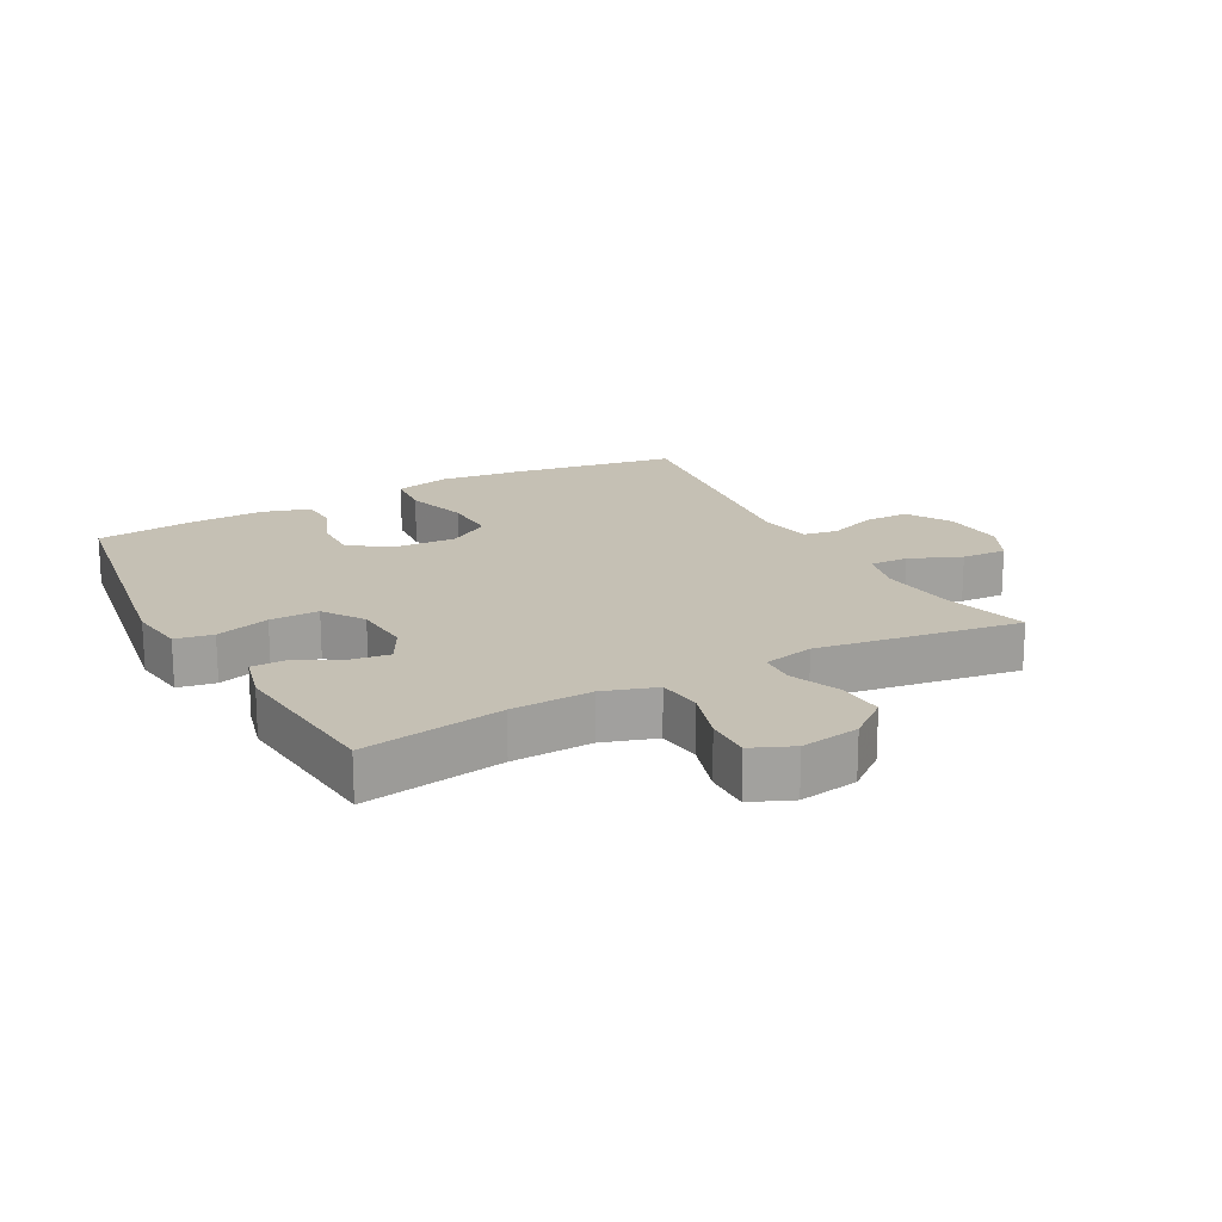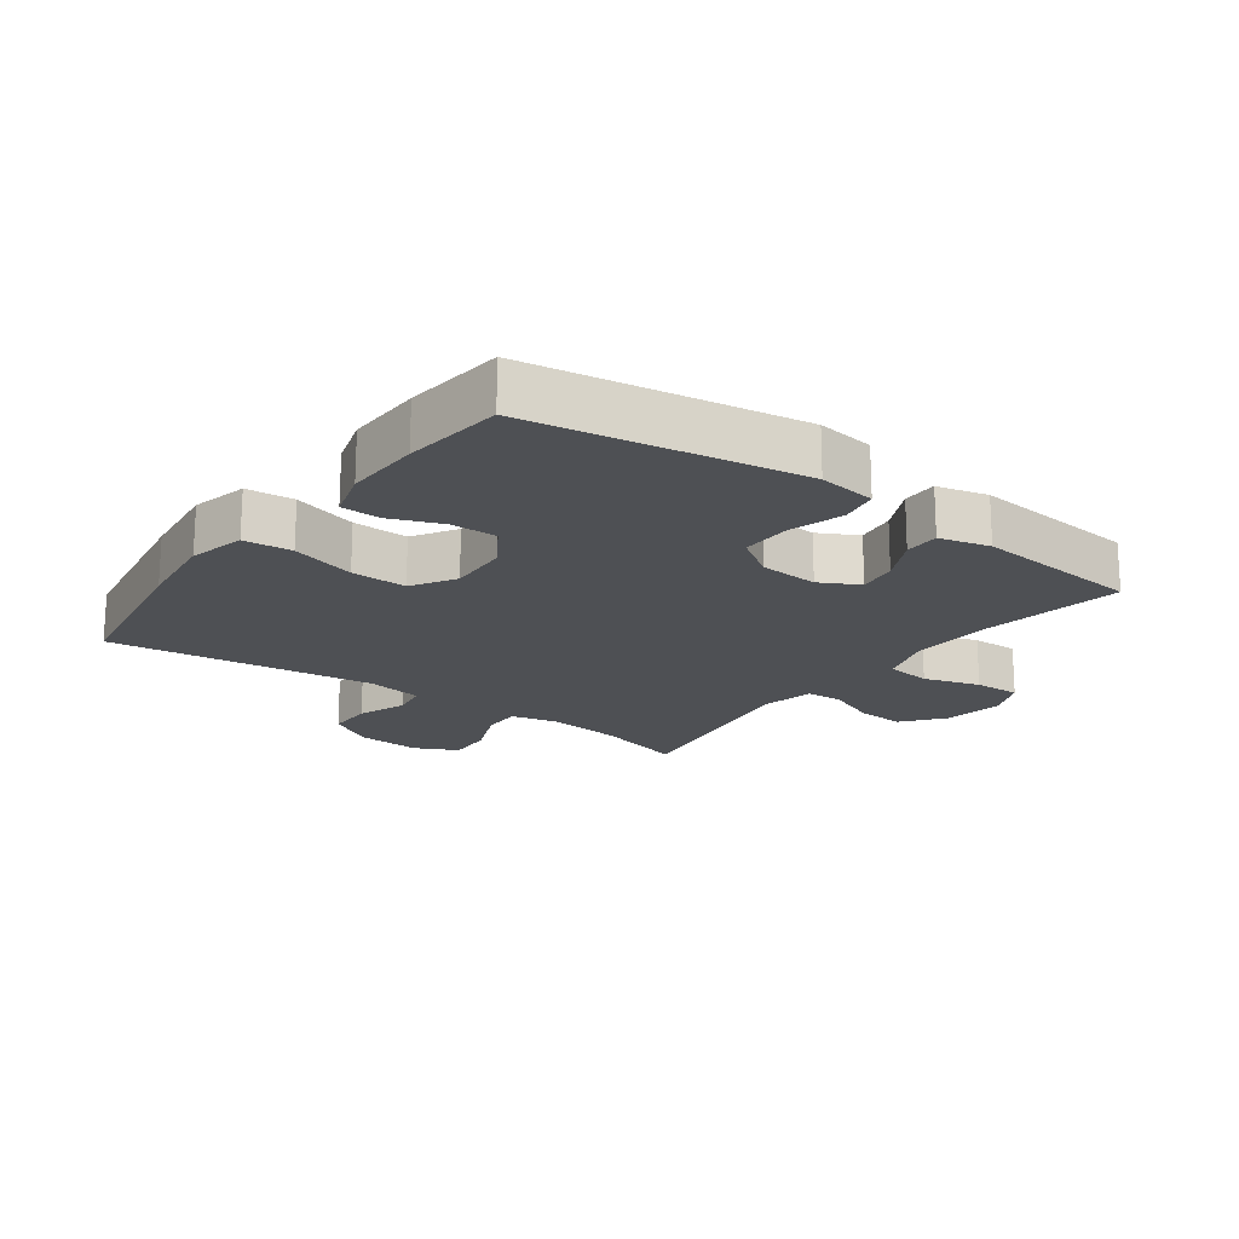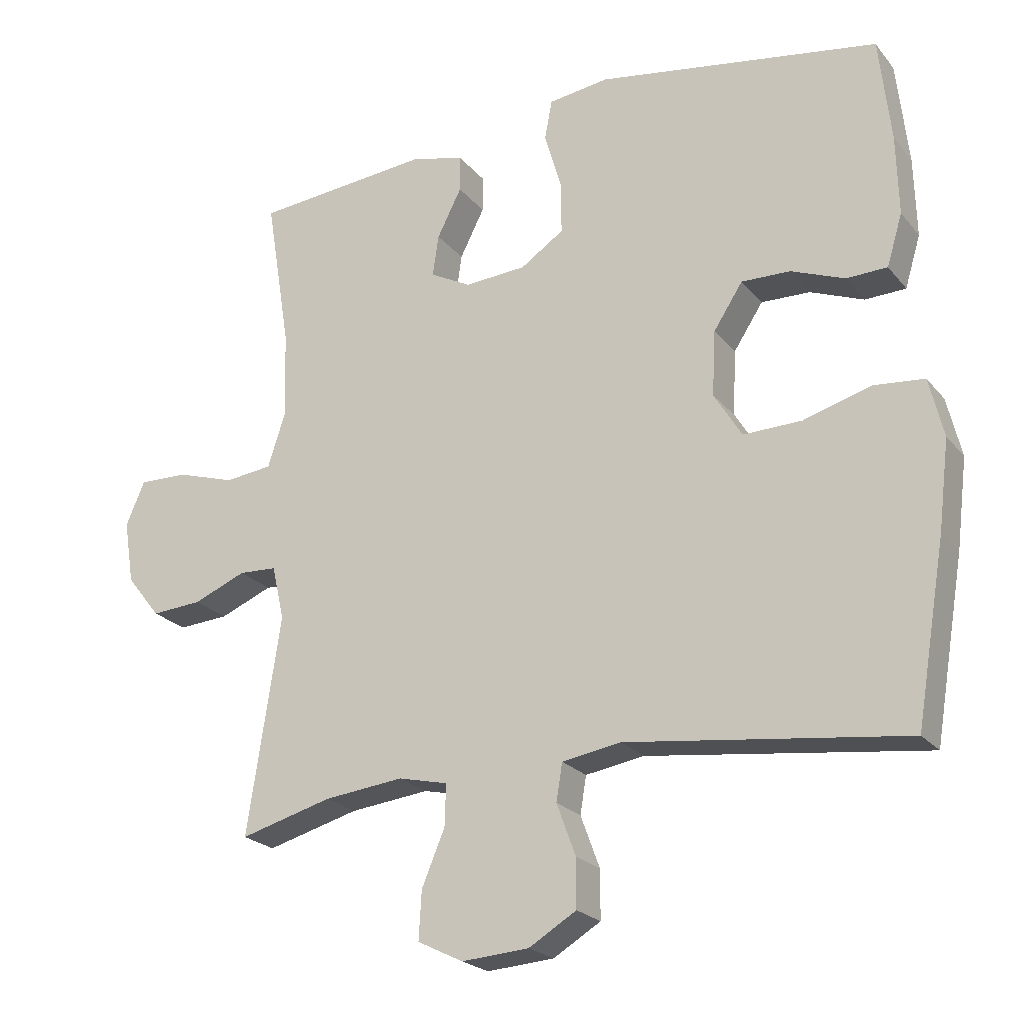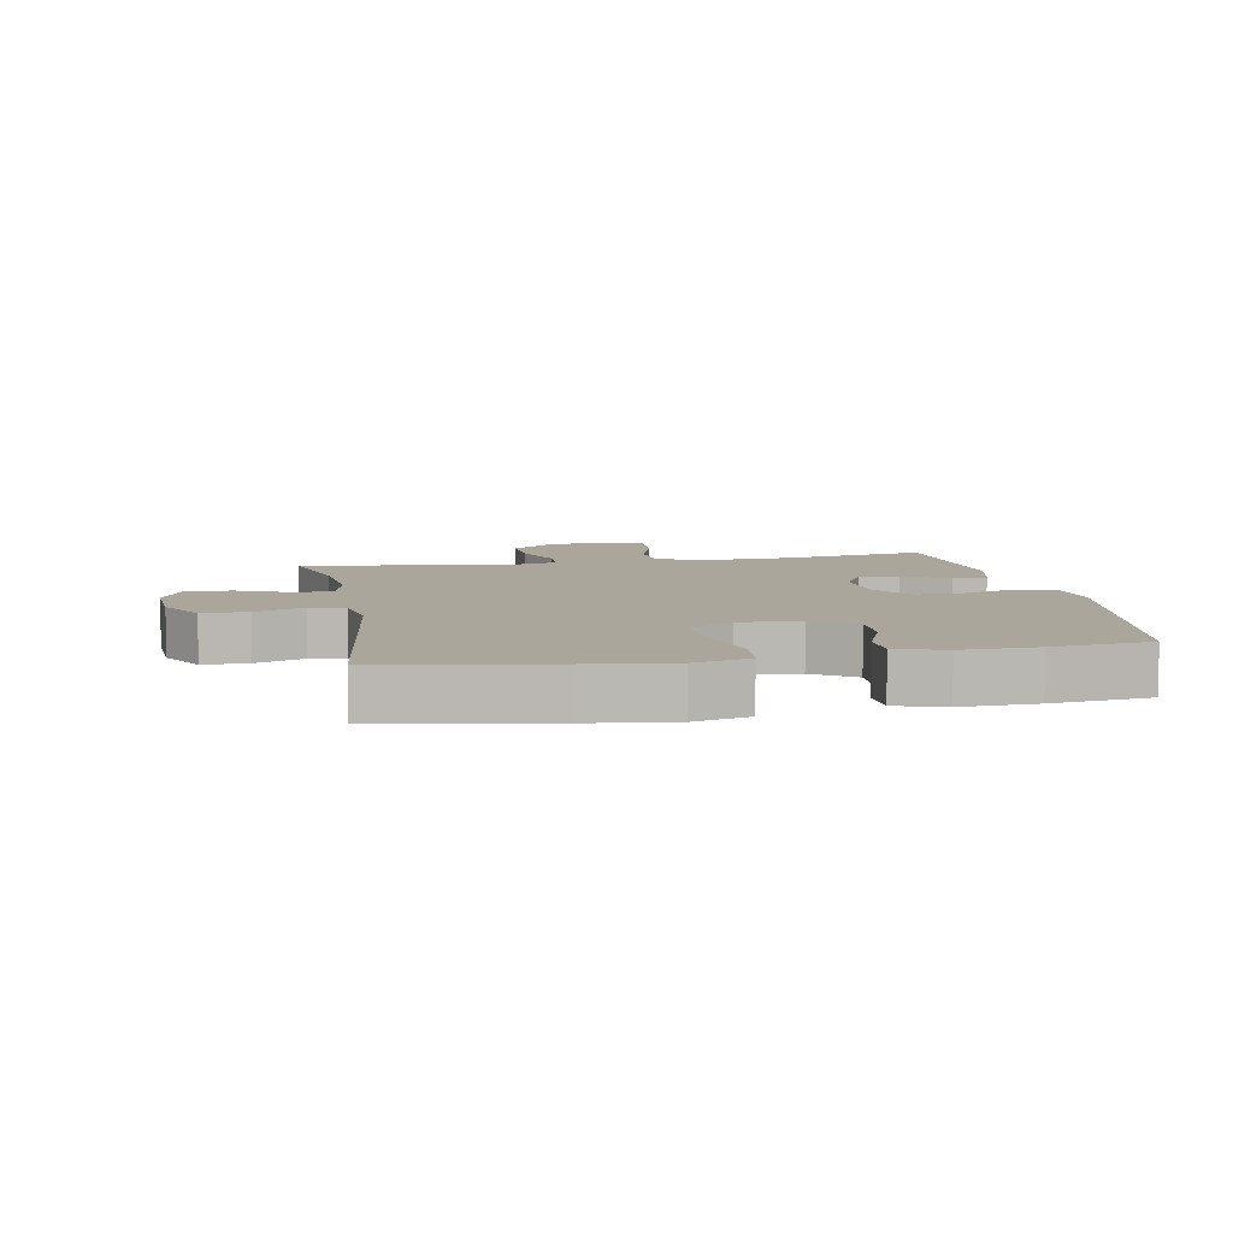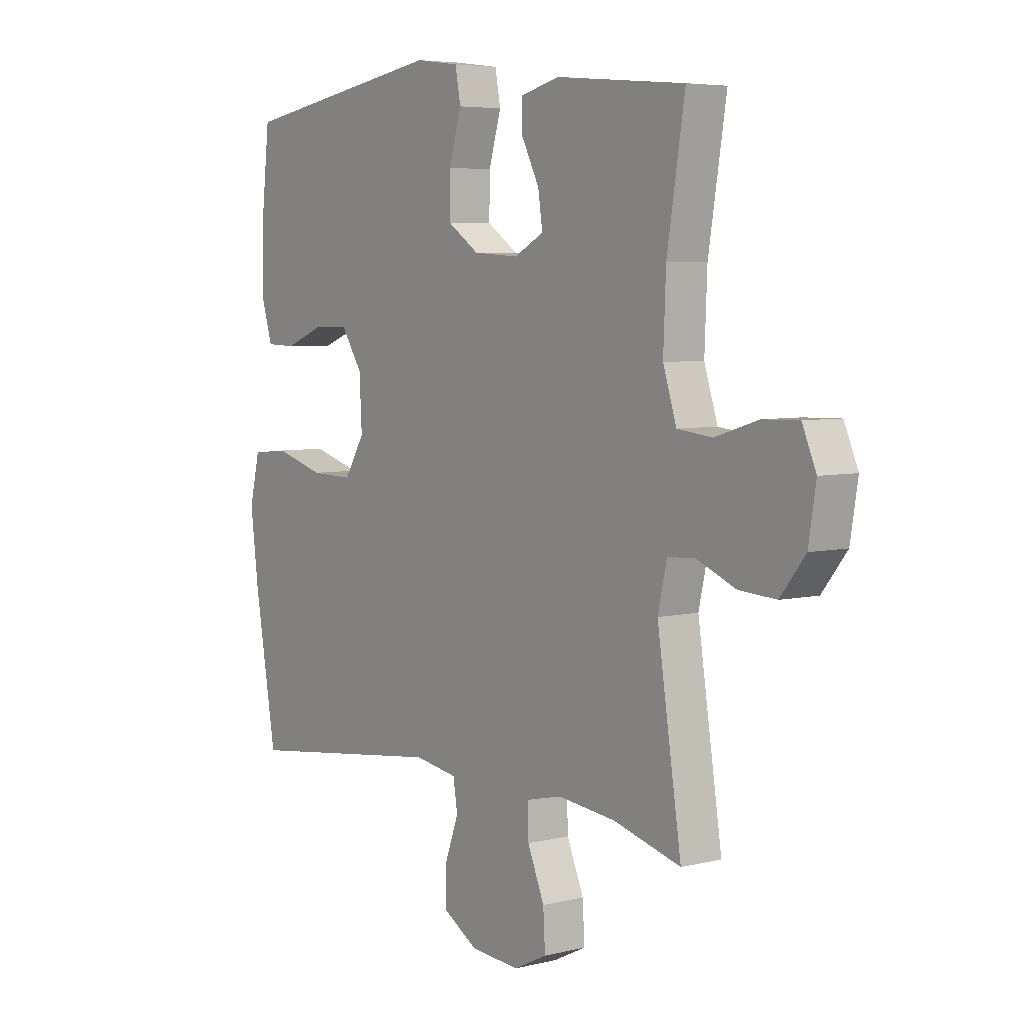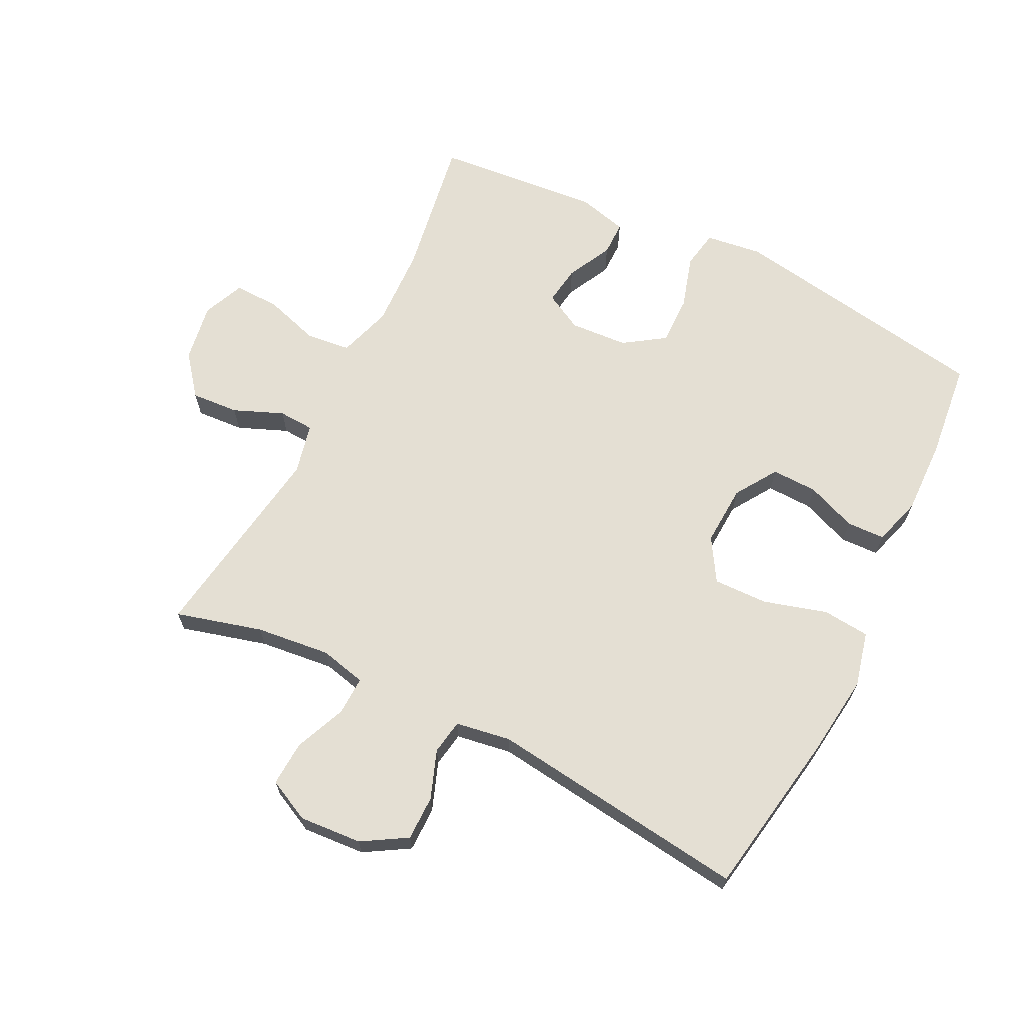
<metadata>
{"format":"obj","ext":"obj","renderer":"f3d","projection":"perspective","resolution":1024,"background":"white","views":[{"elev":18.4,"azim":61.5,"up":"+Y"},{"elev":-18.7,"azim":-36.4,"up":"+Y"},{"elev":-22.5,"azim":-151.6,"up":"+Z"},{"elev":7.9,"azim":-100.5,"up":"+Y"},{"elev":5.4,"azim":53.0,"up":"+Z"},{"elev":66.6,"azim":-153.5,"up":"+Y"}]}
</metadata>
<code>
v 0.5 0.07 0.5
v 0.464 0.07 0.277
v 0.459 0.07 0.15
v 0.486 0.07 0.066
v 0.556 0.07 0.058
v 0.643 0.07 0.085
v 0.715 0.07 0.087
v 0.743 0.07 0.022
v 0.728 0.07 -0.071
v 0.678 0.07 -0.134
v 0.603 0.07 -0.129
v 0.525 0.07 -0.097
v 0.469 0.07 -0.1
v 0.451 0.07 -0.18
v 0.5 0.07 -0.5
v 0.364 0.07 -0.463
v 0.247 0.07 -0.45
v 0.174 0.07 -0.467
v 0.176 0.07 -0.528
v 0.21 0.07 -0.609
v 0.214 0.07 -0.68
v 0.147 0.07 -0.713
v 0.048 0.07 -0.706
v -0.022 0.07 -0.664
v -0.022 0.07 -0.593
v 0.006 0.07 -0.517
v -0.003 0.07 -0.462
v -0.09 0.07 -0.448
v -0.5 0.07 -0.5
v -0.544 0.07 -0.239
v -0.56 0.07 -0.109
v -0.539 0.07 -0.022
v -0.465 0.07 -0.015
v -0.365 0.07 -0.044
v -0.279 0.07 -0.046
v -0.238 0.07 0.021
v -0.243 0.07 0.117
v -0.286 0.07 0.183
v -0.358 0.07 0.181
v -0.437 0.07 0.15
v -0.497 0.07 0.152
v -0.52 0.07 0.228
v -0.517 0.07 0.346
v -0.5 0.07 0.5
v -0.083 0.07 0.568
v 0.006 0.07 0.556
v 0.017 0.07 0.497
v -0.008 0.07 0.412
v -0.009 0.07 0.335
v 0.055 0.07 0.292
v 0.146 0.07 0.286
v 0.206 0.07 0.318
v 0.197 0.07 0.379
v 0.161 0.07 0.45
v 0.161 0.07 0.504
v 0.239 0.07 0.524
v 0.5 0 0.5
v 0.464 0 0.277
v 0.459 0 0.15
v 0.486 0 0.066
v 0.556 0 0.058
v 0.643 0 0.085
v 0.715 0 0.087
v 0.743 0 0.022
v 0.728 0 -0.071
v 0.678 0 -0.134
v 0.603 0 -0.129
v 0.525 0 -0.097
v 0.469 0 -0.1
v 0.451 0 -0.18
v 0.5 0 -0.5
v 0.364 0 -0.463
v 0.247 0 -0.45
v 0.174 0 -0.467
v 0.176 0 -0.528
v 0.21 0 -0.609
v 0.214 0 -0.68
v 0.147 0 -0.713
v 0.048 0 -0.706
v -0.022 0 -0.664
v -0.022 0 -0.593
v 0.006 0 -0.517
v -0.003 0 -0.462
v -0.09 0 -0.448
v -0.5 0 -0.5
v -0.544 0 -0.239
v -0.56 0 -0.109
v -0.539 0 -0.022
v -0.465 0 -0.015
v -0.365 0 -0.044
v -0.279 0 -0.046
v -0.238 0 0.021
v -0.243 0 0.117
v -0.286 0 0.183
v -0.358 0 0.181
v -0.437 0 0.15
v -0.497 0 0.152
v -0.52 0 0.228
v -0.517 0 0.346
v -0.5 0 0.5
v -0.083 0 0.568
v 0.006 0 0.556
v 0.017 0 0.497
v -0.008 0 0.412
v -0.009 0 0.335
v 0.055 0 0.292
v 0.146 0 0.286
v 0.206 0 0.318
v 0.197 0 0.379
v 0.161 0 0.45
v 0.161 0 0.504
v 0.239 0 0.524
f 56 1 2
f 55 56 2
f 54 55 2
f 53 54 2
f 52 53 2 3
f 51 52 3 4
f 50 51 4
f 46 47 48
f 45 46 48
f 44 45 48
f 43 44 48
f 42 43 48
f 41 42 48
f 40 41 48
f 39 40 48
f 38 39 48 49
f 37 38 49 50
f 32 33 34
f 31 32 34
f 30 31 34
f 29 30 34
f 28 29 34
f 27 28 34 35
f 24 25 26
f 23 24 26
f 22 23 26
f 21 22 26
f 20 21 26
f 19 20 26
f 18 19 26 27
f 27 35 36
f 18 27 36
f 17 18 36
f 14 15 16
f 37 50 4
f 36 37 4
f 17 36 4
f 16 17 4
f 14 16 4
f 13 14 4
f 10 11 12
f 9 10 12
f 8 9 12
f 7 8 12
f 6 7 12
f 5 6 12
f 4 5 12 13
f 58 57 112
f 58 112 111
f 58 111 110
f 58 110 109
f 59 58 109 108
f 60 59 108 107
f 60 107 106
f 104 103 102
f 104 102 101
f 104 101 100
f 104 100 99
f 104 99 98
f 104 98 97
f 104 97 96
f 104 96 95
f 105 104 95 94
f 106 105 94 93
f 90 89 88
f 90 88 87
f 90 87 86
f 90 86 85
f 90 85 84
f 91 90 84 83
f 82 81 80
f 82 80 79
f 82 79 78
f 82 78 77
f 82 77 76
f 82 76 75
f 83 82 75 74
f 92 91 83
f 92 83 74
f 92 74 73
f 72 71 70
f 60 106 93
f 60 93 92
f 60 92 73
f 60 73 72
f 60 72 70
f 60 70 69
f 68 67 66
f 68 66 65
f 68 65 64
f 68 64 63
f 68 63 62
f 68 62 61
f 69 68 61 60
f 1 57 58 2
f 2 58 59 3
f 3 59 60 4
f 4 60 61 5
f 5 61 62 6
f 6 62 63 7
f 7 63 64 8
f 8 64 65 9
f 9 65 66 10
f 10 66 67 11
f 11 67 68 12
f 12 68 69 13
f 13 69 70 14
f 14 70 71 15
f 15 71 72 16
f 16 72 73 17
f 17 73 74 18
f 18 74 75 19
f 19 75 76 20
f 20 76 77 21
f 21 77 78 22
f 22 78 79 23
f 23 79 80 24
f 24 80 81 25
f 25 81 82 26
f 26 82 83 27
f 27 83 84 28
f 28 84 85 29
f 29 85 86 30
f 30 86 87 31
f 31 87 88 32
f 32 88 89 33
f 33 89 90 34
f 34 90 91 35
f 35 91 92 36
f 36 92 93 37
f 37 93 94 38
f 38 94 95 39
f 39 95 96 40
f 40 96 97 41
f 41 97 98 42
f 42 98 99 43
f 43 99 100 44
f 44 100 101 45
f 45 101 102 46
f 46 102 103 47
f 47 103 104 48
f 48 104 105 49
f 49 105 106 50
f 50 106 107 51
f 51 107 108 52
f 52 108 109 53
f 53 109 110 54
f 54 110 111 55
f 55 111 112 56
f 56 112 57 1

</code>
